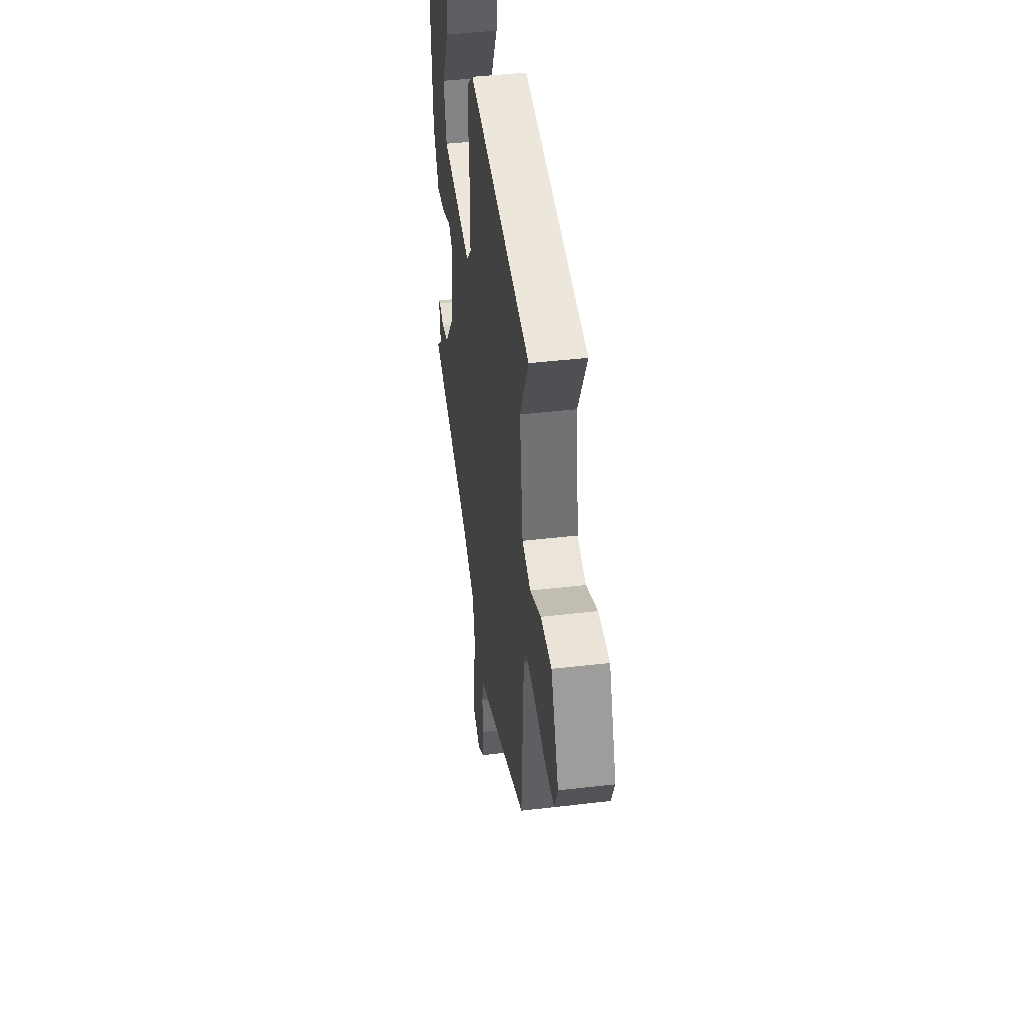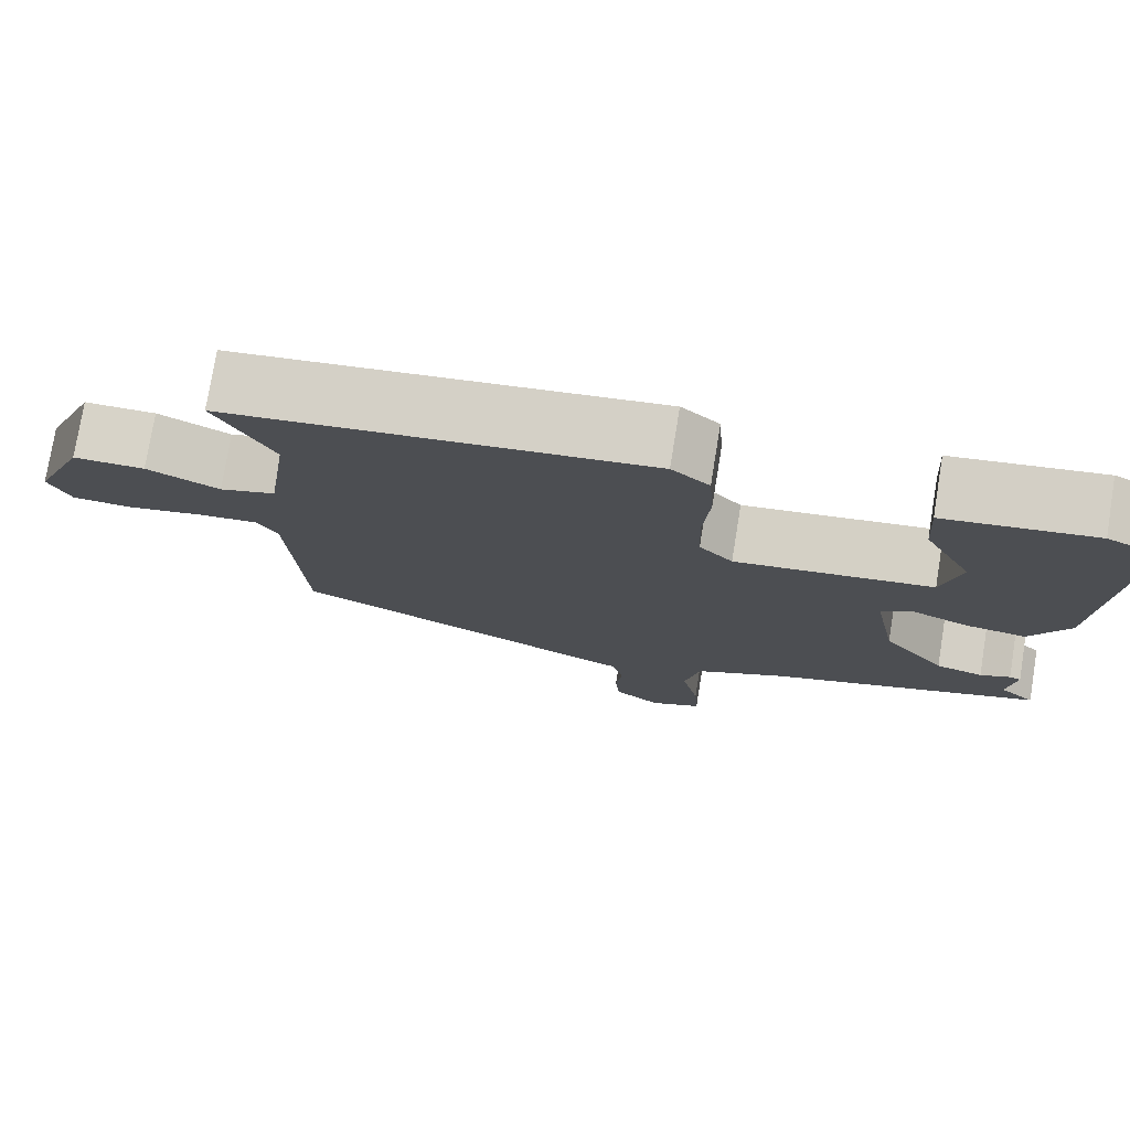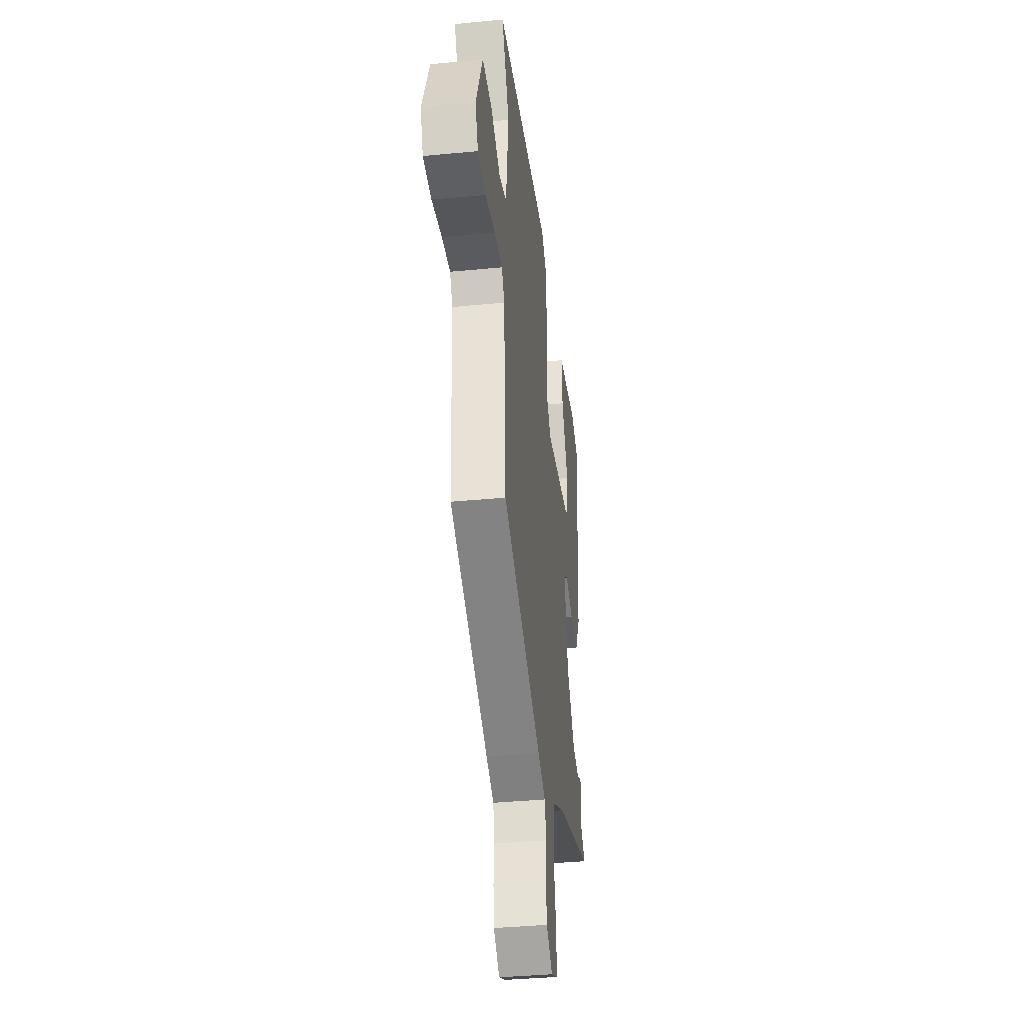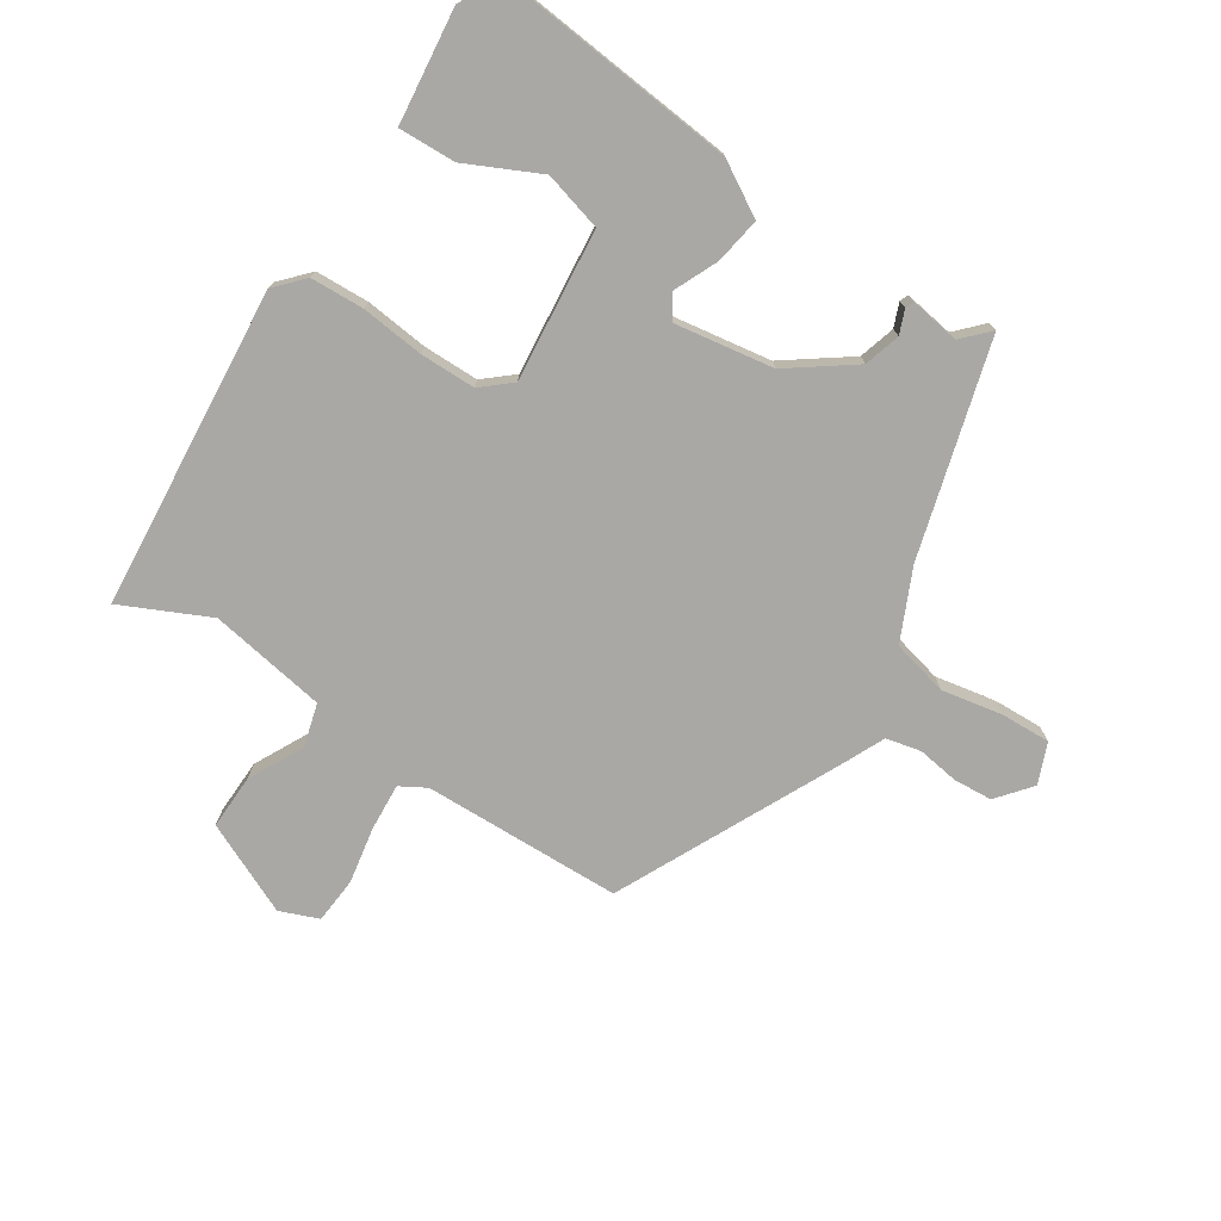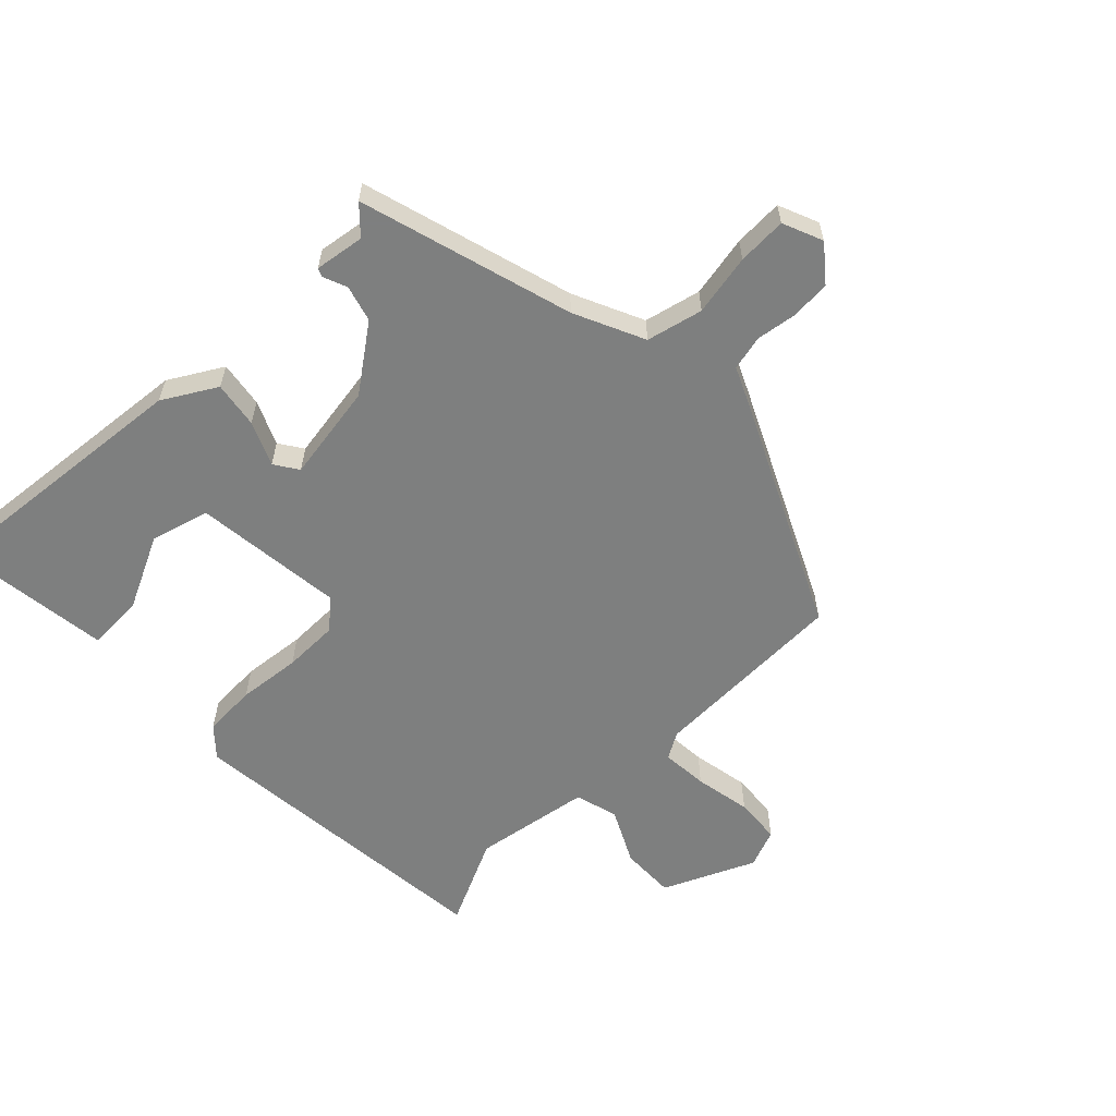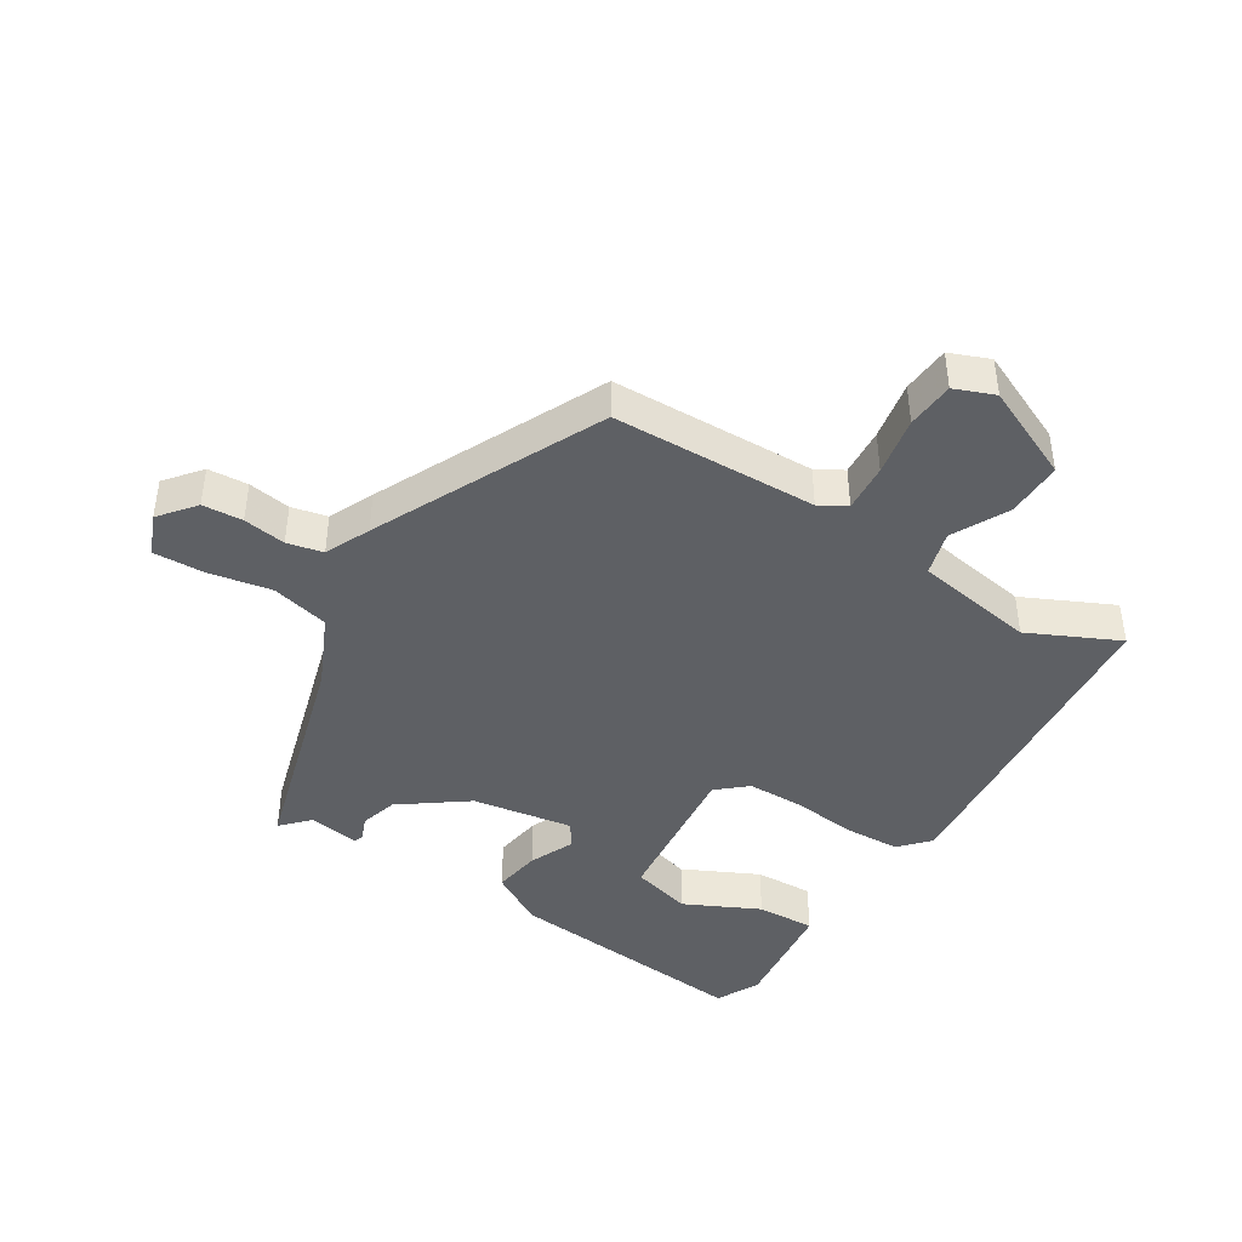
<metadata>
{"format":"obj","ext":"obj","renderer":"f3d","projection":"perspective","resolution":1024,"background":"white","views":[{"elev":43.0,"azim":-97.9,"up":"+Z"},{"elev":76.5,"azim":9.3,"up":"+Z"},{"elev":-37.5,"azim":-82.9,"up":"+Z"},{"elev":-75.1,"azim":55.4,"up":"+Y"},{"elev":-59.6,"azim":132.8,"up":"+Y"},{"elev":-43.0,"azim":-123.4,"up":"+Y"}]}
</metadata>
<code>
v 0.495 0.07 -0.349
v 0.159 0.07 -0.454
v 0.049 0.07 -0.508
v 0.03 0.07 -0.598
v 0.051 0.07 -0.695
v 0.056 0.07 -0.773
v -0.007 0.07 -0.801
v -0.063 0.07 -0.758
v -0.069 0.07 -0.696
v -0.061 0.07 -0.63
v -0.075 0.07 -0.575
v -0.145 0.07 -0.545
v -0.499 0.07 -0.386
v -0.516 0.07 -0.07
v -0.541 0.07 -0.029
v -0.615 0.07 -0.036
v -0.705 0.07 -0.055
v -0.779 0.07 -0.051
v -0.805 0.07 0.01
v -0.743 0.07 0.157
v -0.656 0.07 0.157
v -0.568 0.07 0.115
v -0.5 0.07 0.136
v -0.474 0.07 0.323
v -0.543 0.07 0.46
v -0.033 0.07 0.519
v 0.013 0.07 0.479
v 0.019 0.07 0.394
v 0.011 0.07 0.293
v 0.014 0.07 0.205
v 0.055 0.07 0.16
v 0.295 0.07 0.191
v 0.318 0.07 0.285
v 0.259 0.07 0.4
v 0.253 0.07 0.491
v 0.434 0.07 0.517
v 0.502 0.07 0.485
v 0.475 0.07 0.1
v 0.428 0.07 0.015
v 0.354 0.07 0.025
v 0.284 0.07 0.054
v 0.247 0.07 0.028
v 0.276 0.07 -0.127
v 0.353 0.07 -0.227
v 0.411 0.07 -0.242
v 0.448 0.07 -0.226
v 0.462 0.07 -0.231
v 0.452 0.07 -0.31
v 0.495 0 -0.349
v 0.159 0 -0.454
v 0.049 0 -0.508
v 0.03 0 -0.598
v 0.051 0 -0.695
v 0.056 0 -0.773
v -0.007 0 -0.801
v -0.063 0 -0.758
v -0.069 0 -0.696
v -0.061 0 -0.63
v -0.075 0 -0.575
v -0.145 0 -0.545
v -0.499 0 -0.386
v -0.516 0 -0.07
v -0.541 0 -0.029
v -0.615 0 -0.036
v -0.705 0 -0.055
v -0.779 0 -0.051
v -0.805 0 0.01
v -0.743 0 0.157
v -0.656 0 0.157
v -0.568 0 0.115
v -0.5 0 0.136
v -0.474 0 0.323
v -0.543 0 0.46
v -0.033 0 0.519
v 0.013 0 0.479
v 0.019 0 0.394
v 0.011 0 0.293
v 0.014 0 0.205
v 0.055 0 0.16
v 0.295 0 0.191
v 0.318 0 0.285
v 0.259 0 0.4
v 0.253 0 0.491
v 0.434 0 0.517
v 0.502 0 0.485
v 0.475 0 0.1
v 0.428 0 0.015
v 0.354 0 0.025
v 0.284 0 0.054
v 0.247 0 0.028
v 0.276 0 -0.127
v 0.353 0 -0.227
v 0.411 0 -0.242
v 0.448 0 -0.226
v 0.462 0 -0.231
v 0.452 0 -0.31
f 45 46 47 48
f 44 45 48
f 44 48 1 2
f 43 44 2 3
f 42 43 3
f 38 39 40 41
f 36 37 38 41
f 36 41 42
f 33 34 35 36
f 32 33 36
f 32 36 42
f 31 32 42 3
f 26 27 28 29
f 24 25 26 29
f 23 24 29 30
f 22 23 30 31
f 20 21 22
f 19 20 22
f 16 17 18 19
f 15 16 19 22
f 14 15 22 31
f 11 12 13 14
f 7 8 9 10
f 7 10 11
f 4 5 6 7
f 4 7 11
f 11 14 31
f 3 4 11 31
f 96 95 94 93
f 96 93 92
f 50 49 96 92
f 51 50 92 91
f 51 91 90
f 89 88 87 86
f 89 86 85 84
f 90 89 84
f 84 83 82 81
f 84 81 80
f 90 84 80
f 51 90 80 79
f 77 76 75 74
f 77 74 73 72
f 78 77 72 71
f 79 78 71 70
f 70 69 68
f 70 68 67
f 67 66 65 64
f 70 67 64 63
f 79 70 63 62
f 62 61 60 59
f 58 57 56 55
f 59 58 55
f 55 54 53 52
f 59 55 52
f 79 62 59
f 79 59 52 51
f 1 49 50 2
f 2 50 51 3
f 3 51 52 4
f 4 52 53 5
f 5 53 54 6
f 6 54 55 7
f 7 55 56 8
f 8 56 57 9
f 9 57 58 10
f 10 58 59 11
f 11 59 60 12
f 12 60 61 13
f 13 61 62 14
f 14 62 63 15
f 15 63 64 16
f 16 64 65 17
f 17 65 66 18
f 18 66 67 19
f 19 67 68 20
f 20 68 69 21
f 21 69 70 22
f 22 70 71 23
f 23 71 72 24
f 24 72 73 25
f 25 73 74 26
f 26 74 75 27
f 27 75 76 28
f 28 76 77 29
f 29 77 78 30
f 30 78 79 31
f 31 79 80 32
f 32 80 81 33
f 33 81 82 34
f 34 82 83 35
f 35 83 84 36
f 36 84 85 37
f 37 85 86 38
f 38 86 87 39
f 39 87 88 40
f 40 88 89 41
f 41 89 90 42
f 42 90 91 43
f 43 91 92 44
f 44 92 93 45
f 45 93 94 46
f 46 94 95 47
f 47 95 96 48
f 48 96 49 1

</code>
